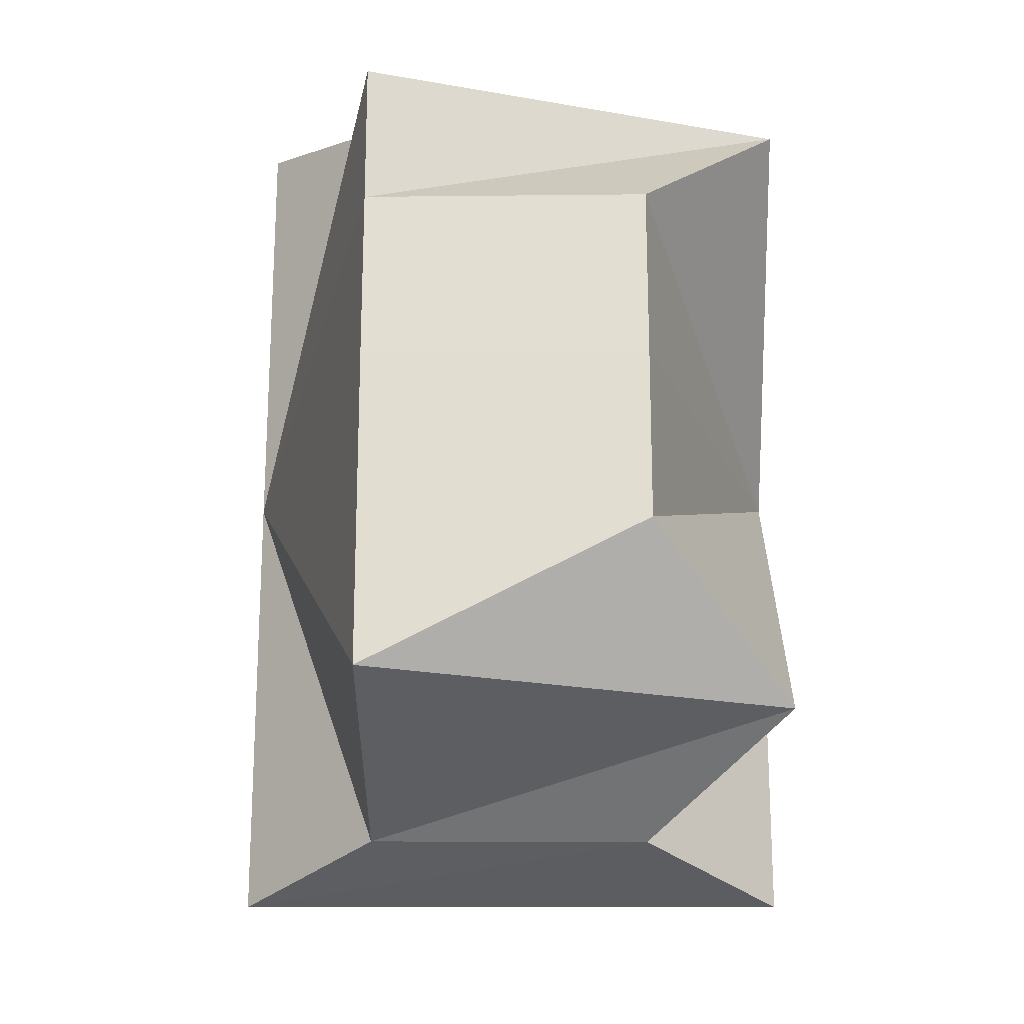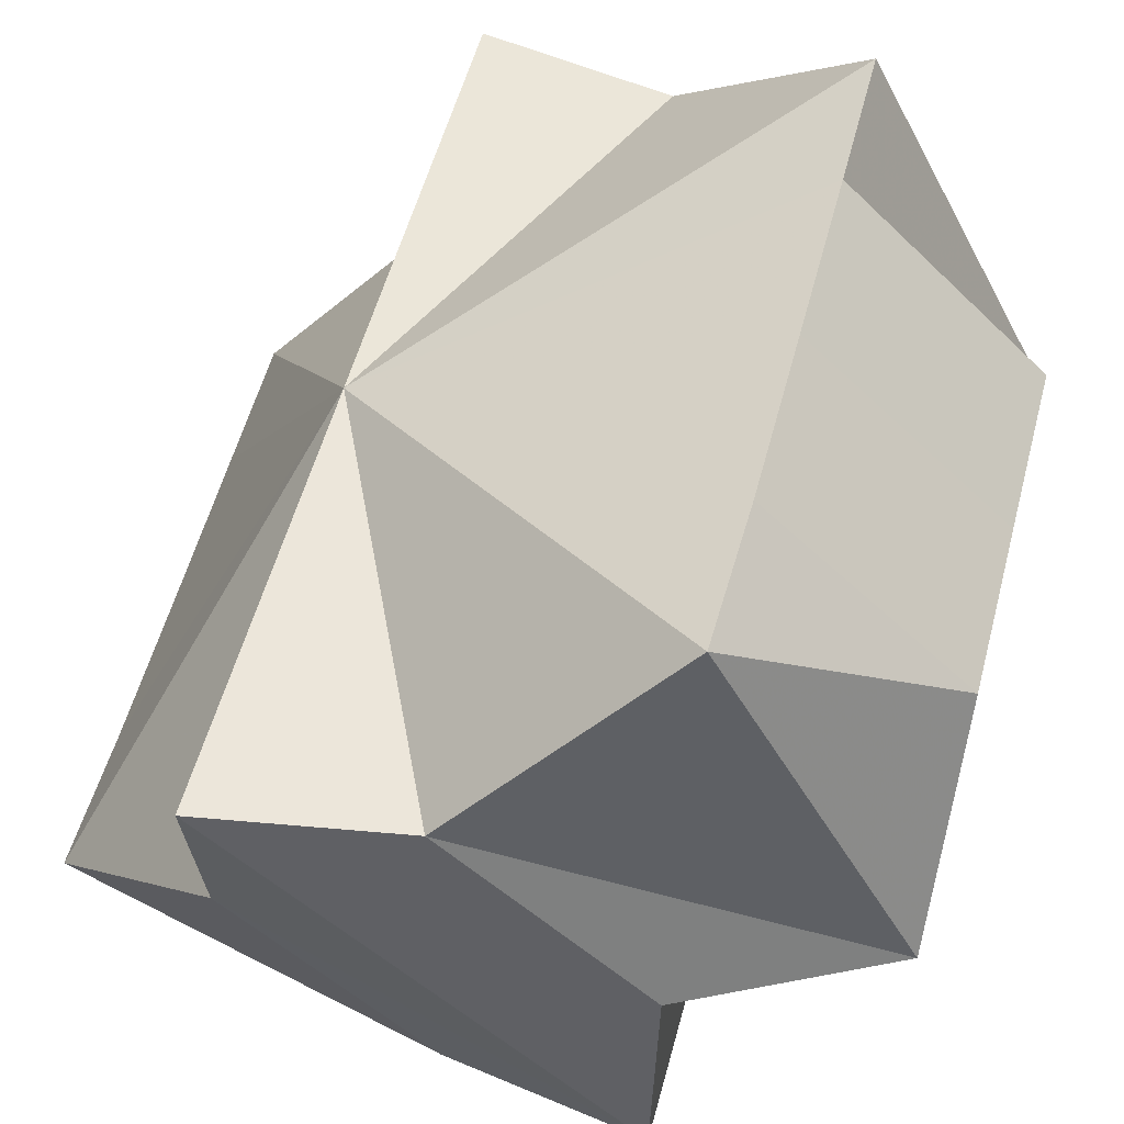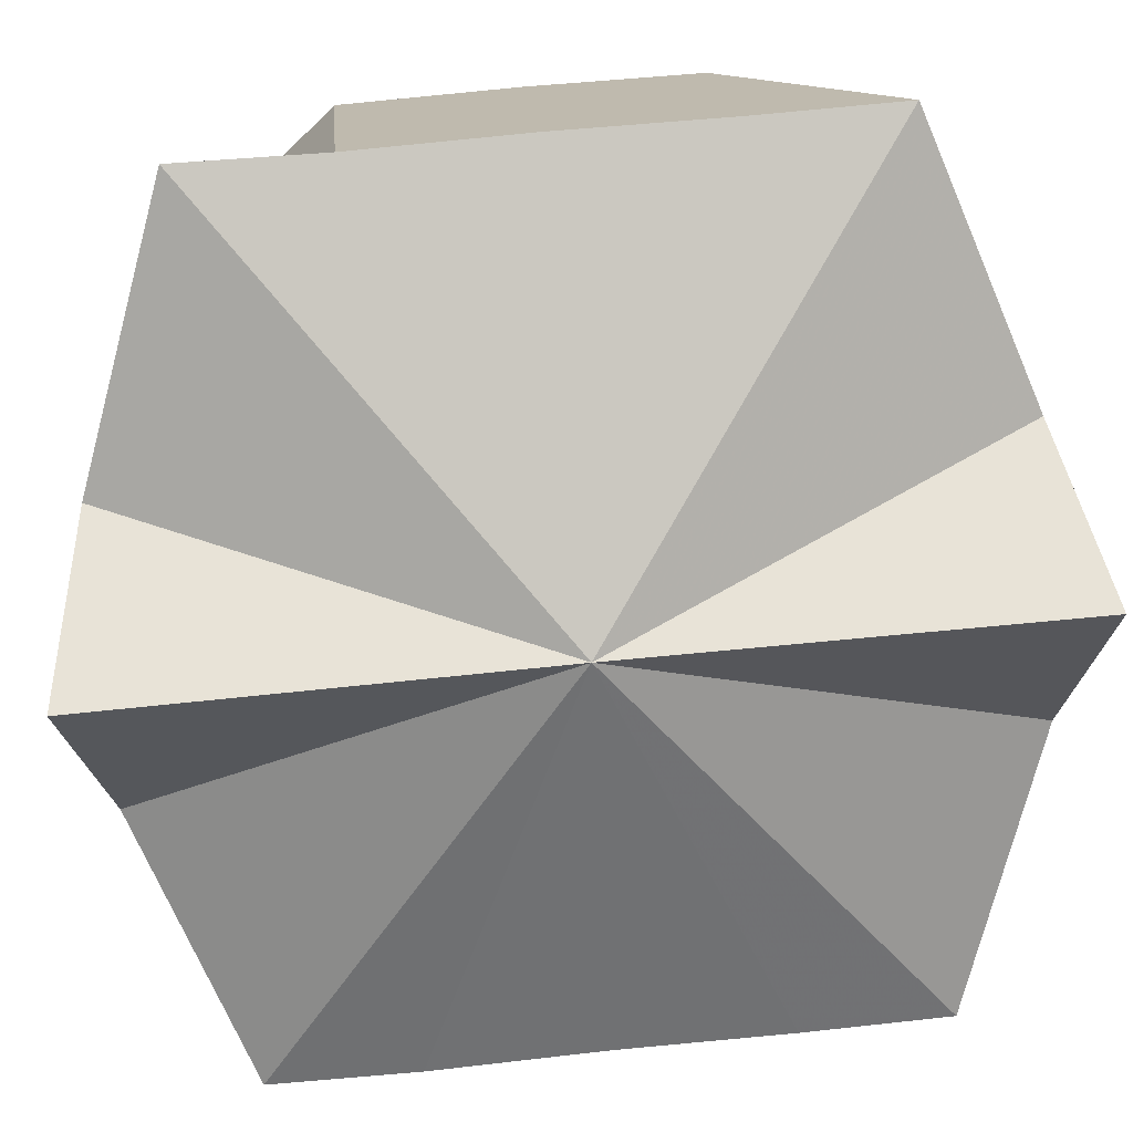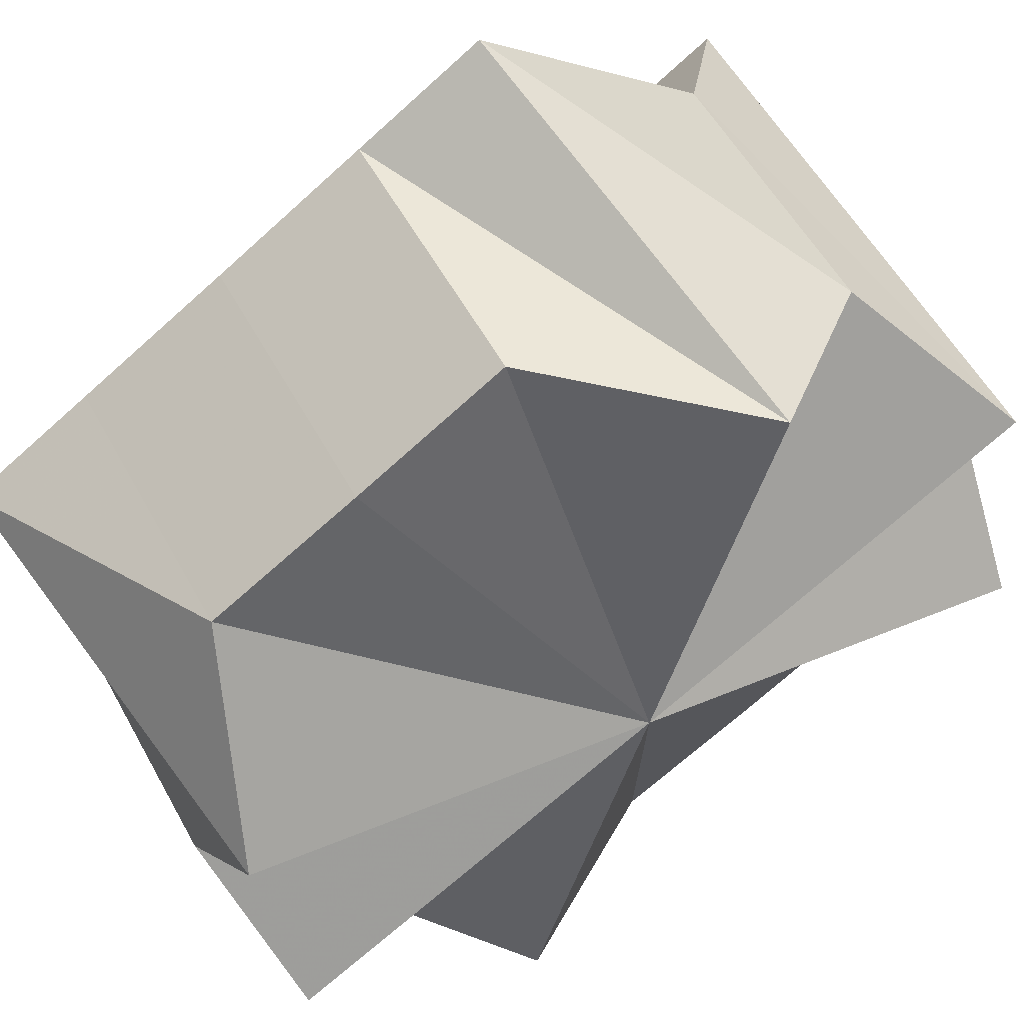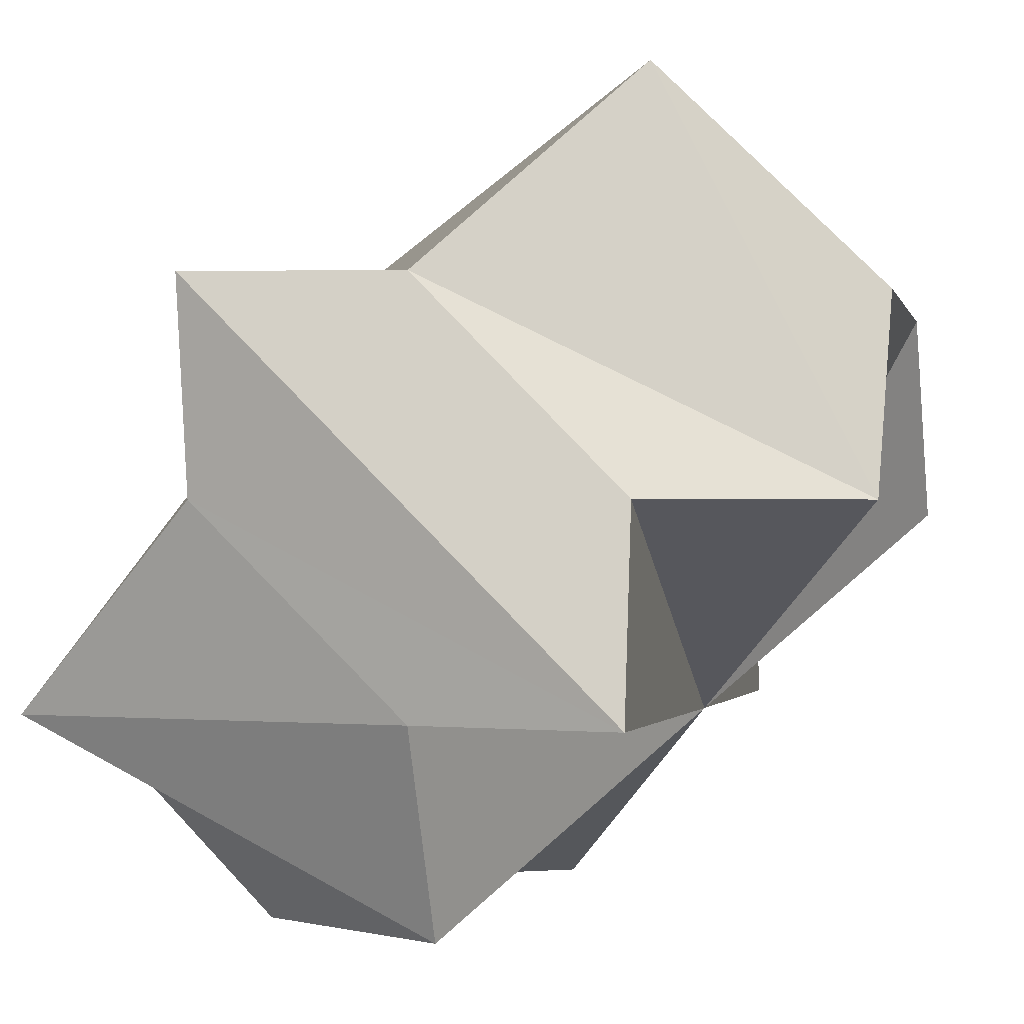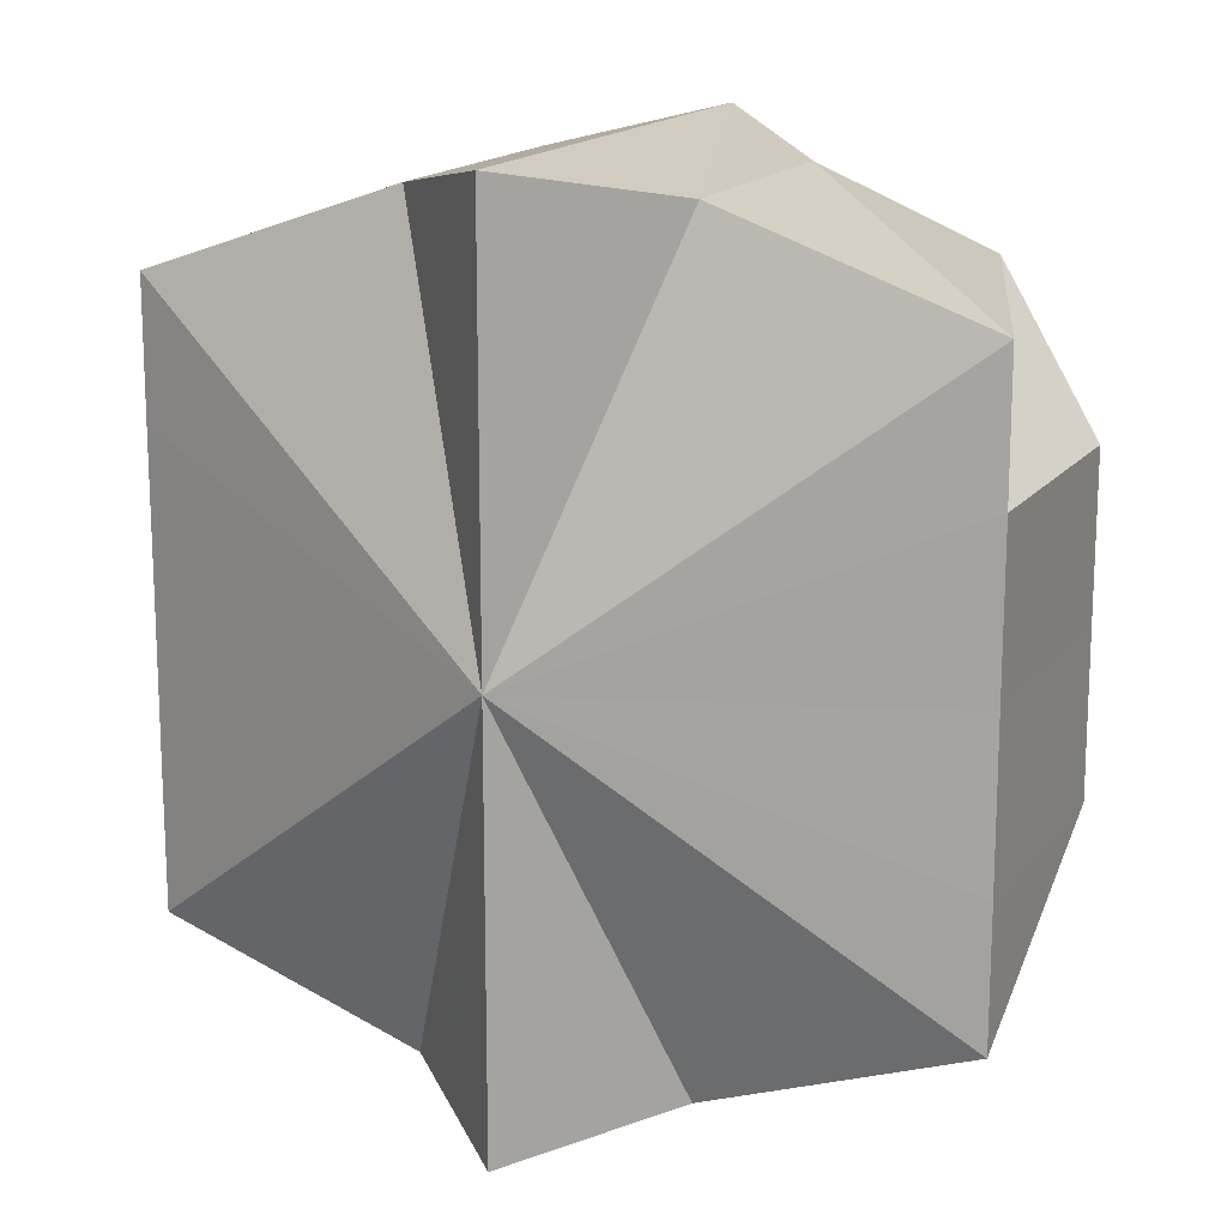
<metadata>
{"format":"obj","ext":"obj","renderer":"f3d","projection":"perspective","resolution":1024,"background":"white","views":[{"elev":-21.8,"azim":-44.3,"up":"+Z"},{"elev":54.9,"azim":14.9,"up":"+Y"},{"elev":61.8,"azim":-96.0,"up":"+Y"},{"elev":-71.4,"azim":-48.0,"up":"+Y"},{"elev":-1.4,"azim":12.3,"up":"+Y"},{"elev":16.0,"azim":-110.8,"up":"+Z"}]}
</metadata>
<code>
o 8236
v 2174 1865 7.962
v 2174 1865 7.97
v 2174 1865 7.962
v 2174 1865 7.953
v 2174 1865 7.953
v 2174 1865 7.945
v 2174 1865 7.953
v 2174 1865 7.962
v 2174 1865 7.962
v 2174 1865 7.953
v 2174 1865 7.945
v 2174 1865 7.978
v 2174 1865 7.97
v 2174 1865 7.97
v 2174 1865 7.978
v 2174 1865 7.945
v 2174 1865 7.953
v 2174 1865 7.978
v 2174 1865 7.982
v 2174 1865 7.962
v 2174 1865 7.984
v 2174 1865 7.941
v 2174 1865 7.939
v 2174 1865 7.945
v 2174 1865 7.982
v 2174 1865 7.978
v 2174 1865 7.978
v 2174 1865 7.97
v 2174 1865 7.978
v 2174 1865 7.982
v 2174 1865 7.984
v 2174 1865 7.982
v 2174 1865 7.982
v 2174 1865 7.984
v 2174 1865 7.978
v 2174 1865 7.982
v 2174 1865 7.978
v 2174 1865 7.978
v 2174 1865 7.97
v 2174 1865 7.941
v 2174 1865 7.945
v 2174 1865 7.945
v 2174 1865 7.953
v 2174 1865 7.945
v 2174 1865 7.941
v 2174 1865 7.939
v 2174 1865 7.941
v 2174 1865 7.941
v 2174 1865 7.939
v 2174 1865 7.945
v 2174 1865 7.941
v 2174 1865 7.945
v 2174 1865 7.945
v 2174 1865 7.953
v 2174 1865 7.953
v 2174 1865 7.962
v 2174 1865 7.97
v 2174 1865 7.962
v 2174 1865 7.97
v 2174 1865 7.978
v 2174 1865 7.97
v 2174 1865 7.982
v 2174 1865 7.984
v 2174 1865 7.982
v 2174 1865 7.982
v 2174 1865 7.984
v 2174 1865 7.941
v 2174 1865 7.939
v 2174 1865 7.941
v 2174 1865 7.941
v 2174 1865 7.939
v 2174 1865 7.962
v 2174 1865 7.984
v 2174 1865 7.982
v 2174 1865 7.939
v 2174 1865 7.941
v 2174 1865 7.962
v 2174 1865 7.982
v 2174 1865 7.984
v 2174 1865 7.941
v 2174 1865 7.939
v 2174 1865 7.962
v 2174 1865 7.984
v 2174 1865 7.982
v 2174 1865 7.939
v 2174 1865 7.941
f 1 2 3
f 4 1 3
f 5 1 4
f 6 5 7
f 8 1 5
f 8 2 1
f 9 4 3
f 8 10 11
f 9 12 13
f 8 14 15
f 9 16 17
f 9 18 19
f 20 19 21
f 20 22 23
f 9 24 22
f 9 25 26
f 27 28 26
f 25 29 26
f 30 29 25
f 8 29 30
f 31 30 32
f 33 34 31
f 35 36 33
f 8 36 37
f 37 36 38
f 39 37 38
f 9 39 38
f 2 37 39
f 8 37 2
f 3 2 39
f 9 3 39
f 9 40 41
f 42 43 41
f 40 44 41
f 45 44 40
f 8 44 45
f 46 45 47
f 48 49 46
f 50 51 48
f 8 51 52
f 52 51 53
f 54 52 53
f 9 54 53
f 8 52 55
f 55 52 54
f 9 56 54
f 56 55 54
f 9 57 56
f 8 55 58
f 58 55 56
f 57 58 56
f 8 58 59
f 59 58 57
f 60 59 61
f 62 63 64
f 63 65 66
f 67 68 69
f 68 70 71
f 72 73 74
f 72 75 76
f 77 78 79
f 77 80 81
f 82 83 84
f 82 85 86

</code>
